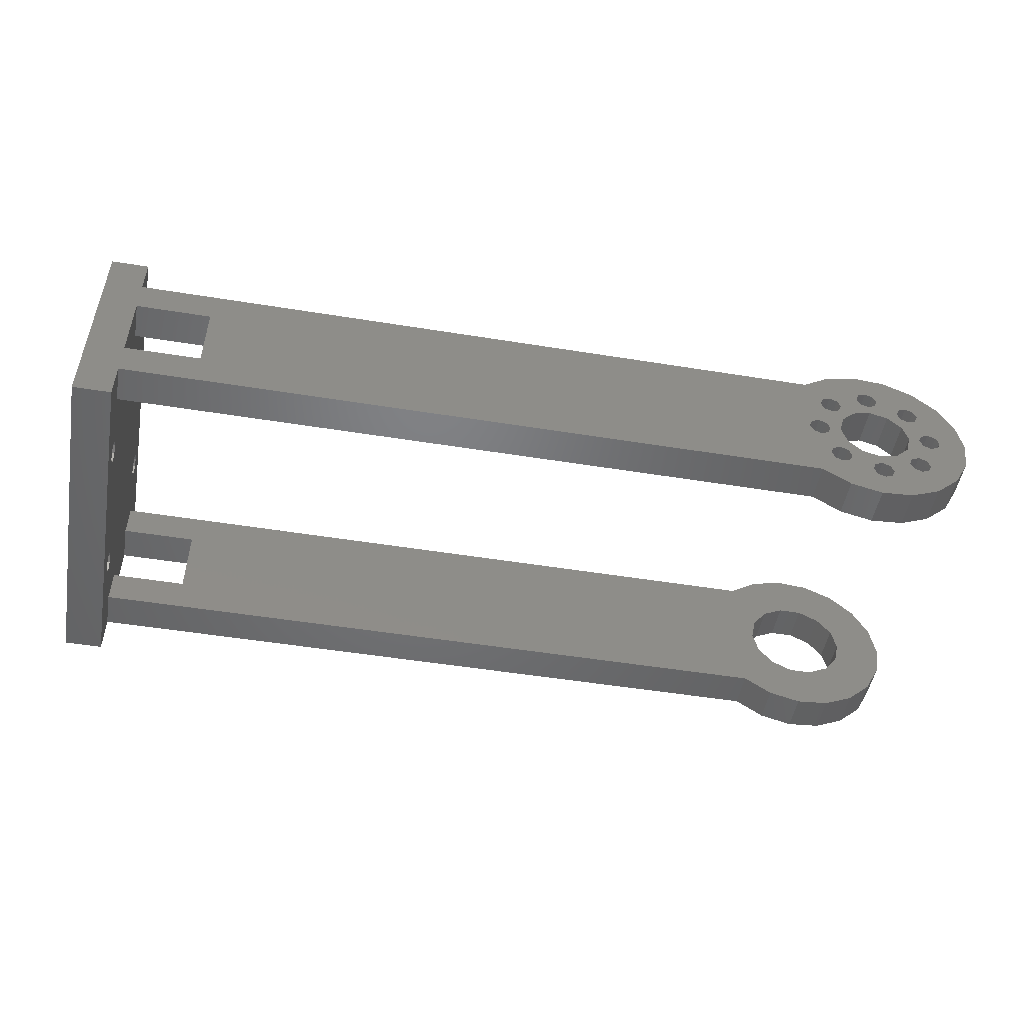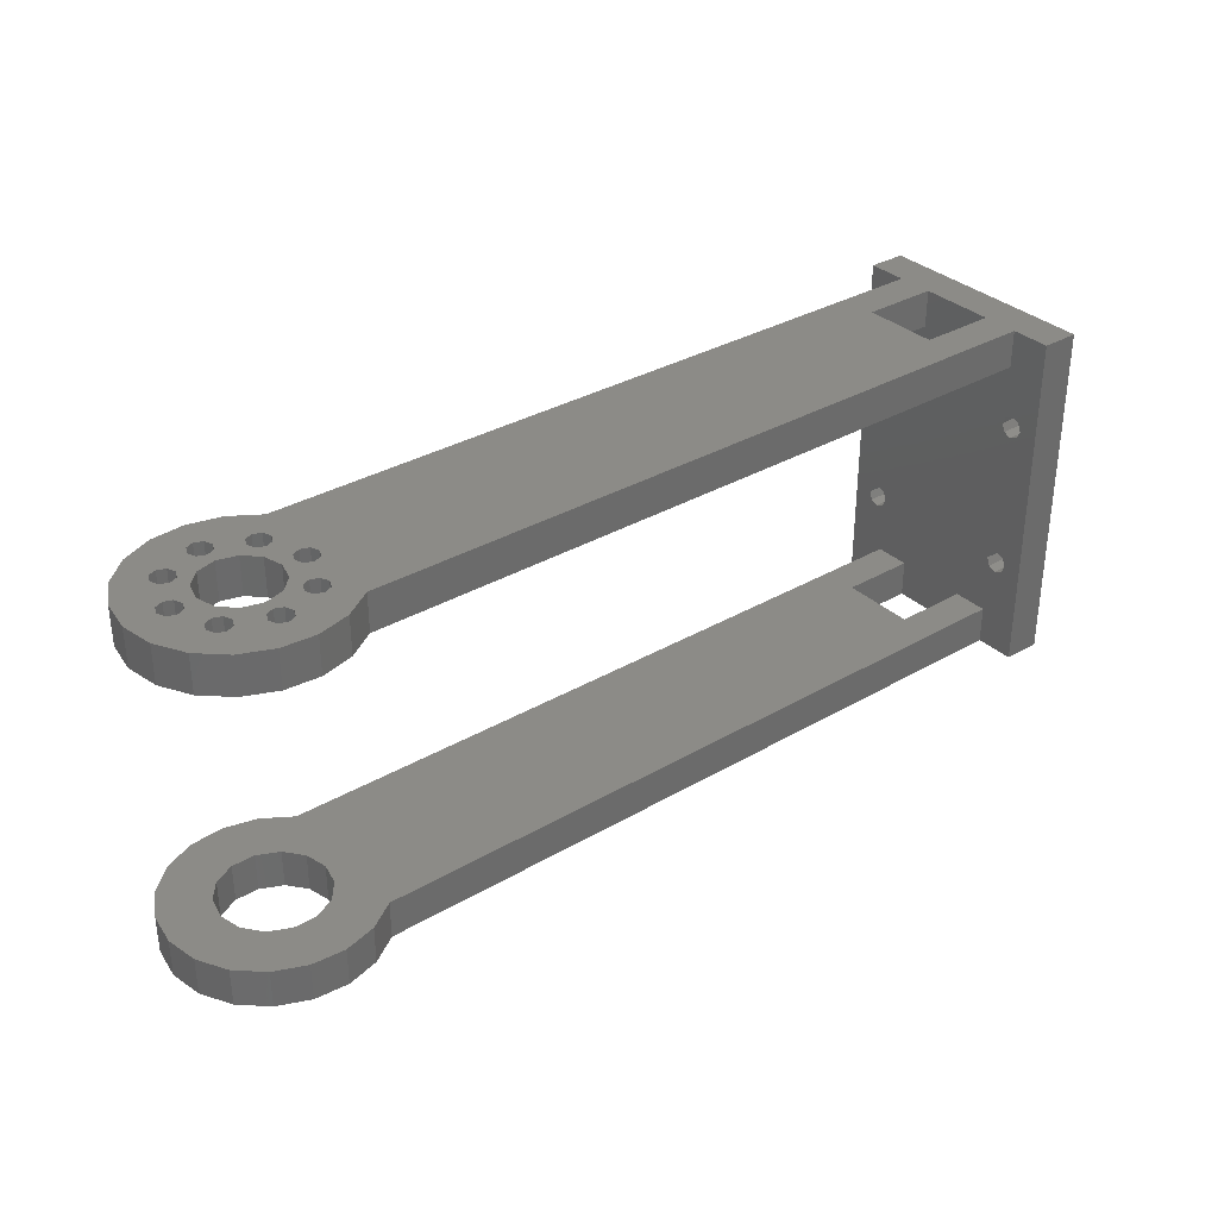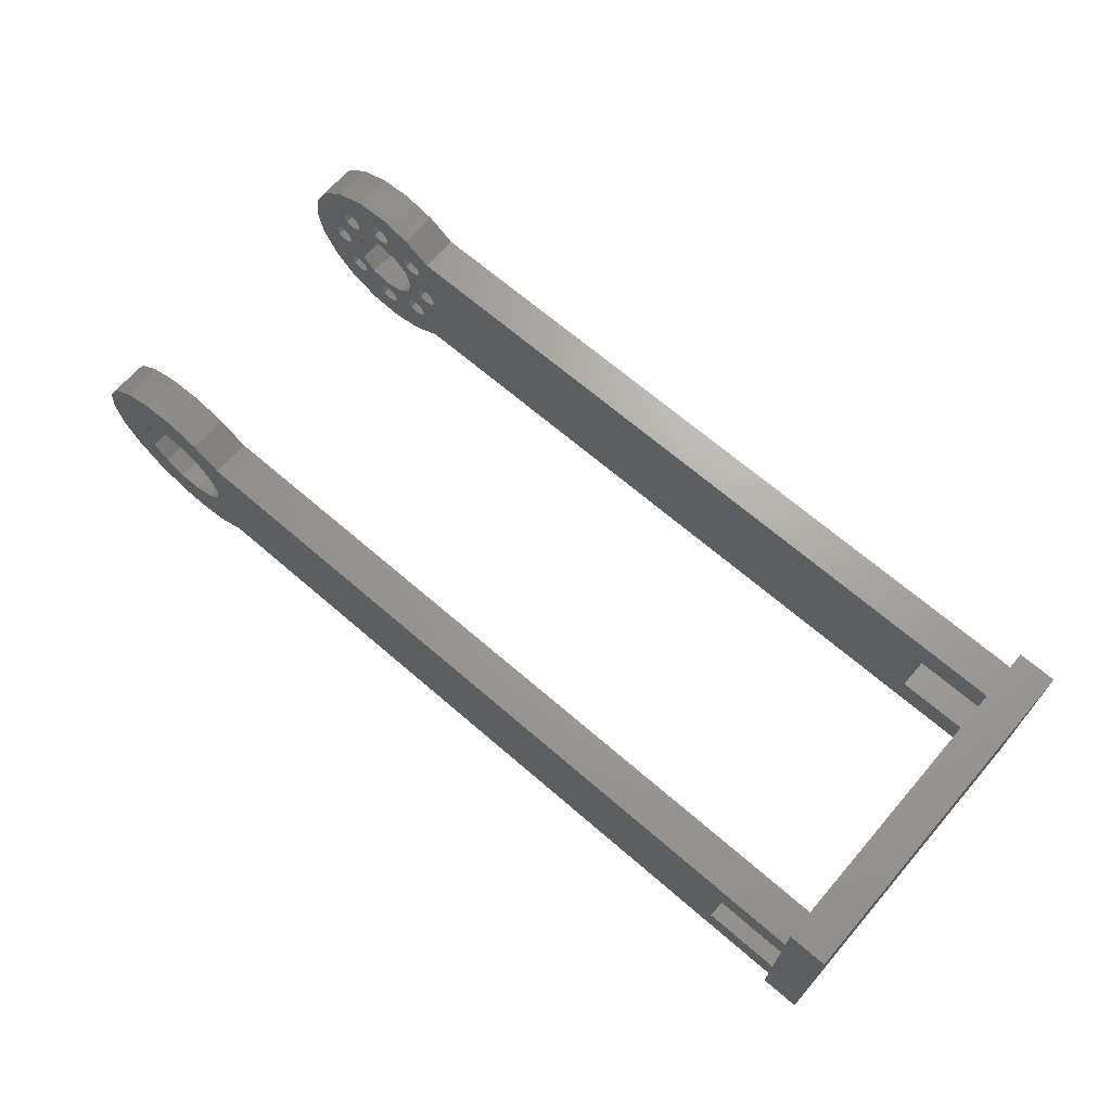
<metadata>
{"format":"stl","ext":"stl","renderer":"f3d","projection":"perspective","resolution":1024,"background":"white","views":[{"elev":-50.1,"azim":-10.1,"up":"+Y"},{"elev":33.3,"azim":141.4,"up":"+Z"},{"elev":68.0,"azim":-139.2,"up":"+Y"}]}
</metadata>
<code>
# stl→obj: 336 verts, 716 faces
v -27.32 20.89 2.848
v -22.32 19.83 2.408
v -27.32 19.83 2.408
v -22.32 19.39 1.348
v -27.32 19.39 1.348
v -22.32 20.89 2.848
v -27.32 21.95 2.408
v -22.32 21.95 2.408
v -27.32 22.39 1.348
v -22.32 22.39 1.348
v -27.32 20.89 -0.1525
v -22.32 21.95 0.2868
v -27.32 21.95 0.2868
v -22.32 20.89 -0.1525
v -27.32 19.83 0.2868
v -22.32 19.83 0.2868
v -27.32 42.89 -0.1525
v -22.32 43.95 0.2868
v -27.32 43.95 0.2868
v -22.32 44.39 1.348
v -27.32 44.39 1.348
v -22.32 42.89 -0.1525
v -27.32 41.83 0.2868
v -22.32 41.83 0.2868
v -27.32 41.39 1.348
v -22.32 41.39 1.348
v -27.32 42.89 2.848
v -22.32 41.83 2.408
v -27.32 41.83 2.408
v -22.32 42.89 2.848
v -27.32 43.95 2.408
v -22.32 43.95 2.408
v -27.32 20.89 22.85
v -22.32 19.83 22.41
v -27.32 19.83 22.41
v -22.32 19.39 21.35
v -27.32 19.39 21.35
v -22.32 20.89 22.85
v -27.32 21.95 22.41
v -22.32 21.95 22.41
v -27.32 22.39 21.35
v -22.32 22.39 21.35
v -27.32 20.89 19.85
v -22.32 21.95 20.29
v -27.32 21.95 20.29
v -22.32 20.89 19.85
v -27.32 19.83 20.29
v -22.32 19.83 20.29
v -27.32 42.89 19.85
v -22.32 43.95 20.29
v -27.32 43.95 20.29
v -22.32 44.39 21.35
v -27.32 44.39 21.35
v -22.32 42.89 19.85
v -27.32 41.83 20.29
v -22.32 41.83 20.29
v -27.32 41.39 21.35
v -22.32 41.39 21.35
v -27.32 42.89 22.85
v -22.32 41.83 22.41
v -27.32 41.83 22.41
v -22.32 42.89 22.85
v -27.32 43.95 22.41
v -22.32 43.95 22.41
v -27.32 46.89 34.35
v -22.32 46.89 34.35
v -27.32 46.89 -11.65
v -22.32 46.89 -11.65
v -27.32 16.89 -11.65
v -22.32 16.89 -11.65
v -27.32 16.89 34.35
v -22.32 16.89 34.35
v -22.32 36.89 -11.65
v -12.32 36.89 -11.65
v -22.32 36.89 -6.652
v -12.32 36.89 -6.652
v -12.32 26.89 -11.65
v -12.32 26.89 -6.652
v -22.32 26.89 -11.65
v -22.32 26.89 -6.652
v -22.32 41.64 -11.65
v -22.32 41.64 -6.652
v 72.71 41.64 -11.65
v 72.71 41.64 -6.652
v 76.36 44.03 -11.65
v 76.36 44.03 -6.652
v 80.59 45.1 -11.65
v 80.59 45.1 -6.652
v 84.94 44.74 -11.65
v 84.94 44.74 -6.652
v 88.93 42.98 -11.65
v 88.93 42.98 -6.652
v 92.14 40.03 -11.65
v 92.14 40.03 -6.652
v 94.22 36.19 -11.65
v 94.22 36.19 -6.652
v 94.93 31.89 -11.65
v 94.93 31.89 -6.652
v 94.22 27.59 -11.65
v 94.22 27.59 -6.652
v 92.14 23.75 -11.65
v 92.14 23.75 -6.652
v 88.93 20.8 -11.65
v 88.93 20.8 -6.652
v 84.94 19.05 -11.65
v 84.94 19.05 -6.652
v 80.59 18.69 -11.65
v 80.59 18.69 -6.652
v 76.36 19.76 -11.65
v 76.36 19.76 -6.652
v 72.71 22.14 -11.65
v 72.71 22.14 -6.652
v -22.32 22.14 -11.65
v -22.32 22.14 -6.652
v 88.48 31.89 -11.65
v 87.81 34.84 -11.65
v 87.81 28.94 -11.65
v 77.44 37.21 -11.65
v 75.56 34.84 -11.65
v 74.88 31.89 -11.65
v 80.17 25.26 -11.65
v 83.2 25.26 -11.65
v 85.92 26.58 -11.65
v 75.56 28.94 -11.65
v 77.44 26.58 -11.65
v 80.17 38.52 -11.65
v 83.2 38.52 -11.65
v 85.92 37.21 -11.65
v 77.44 37.21 -6.652
v 77.44 26.58 -6.652
v 75.56 28.94 -6.652
v 74.88 31.89 -6.652
v 75.56 34.84 -6.652
v 83.2 25.26 -6.652
v 80.17 25.26 -6.652
v 83.2 38.52 -6.652
v 80.17 38.52 -6.652
v 85.92 37.21 -6.652
v 87.81 34.84 -6.652
v 88.48 31.89 -6.652
v 87.81 28.94 -6.652
v 85.92 26.58 -6.652
v -22.32 36.89 29.35
v -12.32 36.89 29.35
v -22.32 36.89 34.35
v -12.32 36.89 34.35
v -12.32 26.89 29.35
v -12.32 26.89 34.35
v -22.32 26.89 29.35
v -22.32 26.89 34.35
v 77.09 38.61 29.35
v 76.03 39.05 34.35
v 76.03 39.05 29.35
v 74.97 38.61 34.35
v 74.97 38.61 29.35
v 77.09 38.61 34.35
v 77.53 37.55 29.35
v 77.53 37.55 34.35
v 77.09 36.49 29.35
v 77.09 36.49 34.35
v 74.97 36.49 29.35
v 76.03 36.05 34.35
v 76.03 36.05 29.35
v 74.97 36.49 34.35
v 74.53 37.55 29.35
v 74.53 37.55 34.35
v 73.68 33.39 29.35
v 72.62 32.95 34.35
v 72.62 32.95 29.35
v 72.18 31.89 34.35
v 72.18 31.89 29.35
v 73.68 33.39 34.35
v 74.74 32.95 29.35
v 74.74 32.95 34.35
v 75.18 31.89 29.35
v 75.18 31.89 34.35
v 73.68 30.39 29.35
v 74.74 30.83 34.35
v 74.74 30.83 29.35
v 73.68 30.39 34.35
v 72.62 30.83 29.35
v 72.62 30.83 34.35
v 74.97 27.3 29.35
v 74.53 26.24 34.35
v 74.53 26.24 29.35
v 74.97 25.17 34.35
v 74.97 25.17 29.35
v 74.97 27.3 34.35
v 76.03 27.74 29.35
v 76.03 27.74 34.35
v 77.09 27.3 29.35
v 77.09 27.3 34.35
v 77.09 25.17 29.35
v 77.53 26.24 34.35
v 77.53 26.24 29.35
v 77.09 25.17 34.35
v 76.03 24.74 29.35
v 76.03 24.74 34.35
v 80.18 23.89 29.35
v 80.62 22.83 34.35
v 80.62 22.83 29.35
v 81.68 22.39 34.35
v 81.68 22.39 29.35
v 80.18 23.89 34.35
v 80.62 24.95 29.35
v 80.62 24.95 34.35
v 81.68 25.39 29.35
v 81.68 25.39 34.35
v 83.18 23.89 29.35
v 82.74 24.95 34.35
v 82.74 24.95 29.35
v 83.18 23.89 34.35
v 82.74 22.83 29.35
v 82.74 22.83 34.35
v 86.28 25.17 29.35
v 87.34 24.74 34.35
v 87.34 24.74 29.35
v 88.4 25.17 34.35
v 88.4 25.17 29.35
v 86.28 25.17 34.35
v 85.84 26.24 29.35
v 85.84 26.24 34.35
v 86.28 27.3 29.35
v 86.28 27.3 34.35
v 88.4 27.3 29.35
v 87.34 27.74 34.35
v 87.34 27.74 29.35
v 88.4 27.3 34.35
v 88.84 26.24 29.35
v 88.84 26.24 34.35
v 89.68 30.39 29.35
v 90.74 30.83 34.35
v 90.74 30.83 29.35
v 91.18 31.89 34.35
v 91.18 31.89 29.35
v 89.68 30.39 34.35
v 88.62 30.83 29.35
v 88.62 30.83 34.35
v 88.18 31.89 29.35
v 88.18 31.89 34.35
v 89.68 33.39 29.35
v 88.62 32.95 34.35
v 88.62 32.95 29.35
v 89.68 33.39 34.35
v 90.74 32.95 29.35
v 90.74 32.95 34.35
v 88.4 36.49 29.35
v 88.84 37.55 34.35
v 88.84 37.55 29.35
v 88.4 38.61 34.35
v 88.4 38.61 29.35
v 88.4 36.49 34.35
v 87.34 36.05 29.35
v 87.34 36.05 34.35
v 86.28 36.49 29.35
v 86.28 36.49 34.35
v 86.28 38.61 29.35
v 85.84 37.55 34.35
v 85.84 37.55 29.35
v 86.28 38.61 34.35
v 87.34 39.05 29.35
v 87.34 39.05 34.35
v 83.18 39.89 29.35
v 82.74 40.95 34.35
v 82.74 40.95 29.35
v 81.68 41.39 34.35
v 81.68 41.39 29.35
v 83.18 39.89 34.35
v 82.74 38.83 29.35
v 82.74 38.83 34.35
v 81.68 38.39 29.35
v 81.68 38.39 34.35
v 80.18 39.89 29.35
v 80.62 38.83 34.35
v 80.62 38.83 29.35
v 80.18 39.89 34.35
v 80.62 40.95 29.35
v 80.62 40.95 34.35
v -22.32 41.64 29.35
v -22.32 41.64 34.35
v 72.71 41.64 29.35
v 72.71 41.64 34.35
v 76.36 44.03 29.35
v 76.36 44.03 34.35
v 80.59 45.1 29.35
v 80.59 45.1 34.35
v 84.94 44.74 29.35
v 84.94 44.74 34.35
v 88.93 42.98 29.35
v 88.93 42.98 34.35
v 92.14 40.03 29.35
v 92.14 40.03 34.35
v 94.22 36.19 29.35
v 94.22 36.19 34.35
v 94.93 31.89 29.35
v 94.93 31.89 34.35
v 94.22 27.59 29.35
v 94.22 27.59 34.35
v 92.14 23.75 29.35
v 92.14 23.75 34.35
v 88.93 20.8 29.35
v 88.93 20.8 34.35
v 84.94 19.05 29.35
v 84.94 19.05 34.35
v 80.59 18.69 29.35
v 80.59 18.69 34.35
v 76.36 19.76 29.35
v 76.36 19.76 34.35
v 72.71 22.14 29.35
v 72.71 22.14 34.35
v -22.32 22.14 29.35
v -22.32 22.14 34.35
v 79.18 27.56 29.35
v 81.68 26.89 29.35
v 77.35 29.39 29.35
v 76.68 31.89 29.35
v 84.18 27.56 29.35
v 86.01 29.39 29.35
v 86.68 31.89 29.35
v 86.01 34.39 29.35
v 84.18 36.22 29.35
v 81.68 36.89 29.35
v 79.18 36.22 29.35
v 77.35 34.39 29.35
v 86.68 31.89 34.35
v 86.01 29.39 34.35
v 86.01 34.39 34.35
v 81.68 26.89 34.35
v 76.68 31.89 34.35
v 77.35 34.39 34.35
v 79.18 36.22 34.35
v 81.68 36.89 34.35
v 79.18 27.56 34.35
v 77.35 29.39 34.35
v 84.18 36.22 34.35
v 84.18 27.56 34.35
f 1 2 3
f 3 2 4
f 3 4 5
f 2 1 6
f 6 1 7
f 6 7 8
f 8 7 9
f 8 9 10
f 11 12 13
f 13 12 10
f 13 10 9
f 12 11 14
f 14 11 15
f 14 15 16
f 16 15 5
f 16 5 4
f 17 18 19
f 19 18 20
f 19 20 21
f 18 17 22
f 22 17 23
f 22 23 24
f 24 23 25
f 24 25 26
f 27 28 29
f 29 28 26
f 29 26 25
f 28 27 30
f 30 27 31
f 30 31 32
f 32 31 21
f 32 21 20
f 33 34 35
f 35 34 36
f 35 36 37
f 34 33 38
f 38 33 39
f 38 39 40
f 40 39 41
f 40 41 42
f 43 44 45
f 45 44 42
f 45 42 41
f 44 43 46
f 46 43 47
f 46 47 48
f 48 47 37
f 48 37 36
f 49 50 51
f 51 50 52
f 51 52 53
f 50 49 54
f 54 49 55
f 54 55 56
f 56 55 57
f 56 57 58
f 59 60 61
f 61 60 58
f 61 58 57
f 60 59 62
f 62 59 63
f 62 63 64
f 64 63 53
f 64 53 52
f 65 66 67
f 67 66 68
f 69 67 70
f 70 67 68
f 69 70 71
f 71 70 72
f 65 71 66
f 66 71 72
f 54 32 20
f 54 30 32
f 2 46 4
f 6 46 2
f 70 68 22
f 70 22 14
f 70 14 16
f 70 16 4
f 70 4 46
f 70 46 48
f 70 48 36
f 68 66 52
f 68 52 50
f 68 50 54
f 68 54 20
f 68 20 18
f 68 18 22
f 66 72 38
f 66 38 62
f 66 62 64
f 66 64 52
f 72 70 36
f 72 36 34
f 72 34 38
f 46 56 44
f 44 56 58
f 44 58 42
f 42 58 60
f 42 60 40
f 40 60 62
f 40 62 38
f 56 46 54
f 54 46 6
f 54 6 30
f 30 6 8
f 30 8 28
f 28 8 10
f 28 10 26
f 26 10 12
f 26 12 24
f 24 12 14
f 24 14 22
f 21 31 49
f 31 27 49
f 5 43 3
f 3 43 1
f 69 37 47
f 69 47 43
f 69 43 5
f 69 5 15
f 69 15 11
f 69 11 17
f 69 17 67
f 67 17 19
f 67 19 21
f 67 21 49
f 67 49 51
f 67 51 53
f 67 53 65
f 65 53 63
f 65 63 59
f 65 59 33
f 65 33 71
f 71 33 35
f 71 35 37
f 71 37 69
f 33 59 39
f 39 59 61
f 39 61 41
f 41 61 57
f 41 57 45
f 45 57 55
f 45 55 43
f 43 55 49
f 43 49 1
f 1 49 27
f 1 27 7
f 7 27 29
f 7 29 9
f 9 29 25
f 9 25 13
f 13 25 23
f 13 23 11
f 11 23 17
f 73 74 75
f 75 74 76
f 77 78 74
f 74 78 76
f 77 79 78
f 78 79 80
f 81 73 82
f 82 73 75
f 81 82 83
f 83 82 84
f 83 84 85
f 85 84 86
f 85 86 87
f 87 86 88
f 87 88 89
f 89 88 90
f 89 90 91
f 91 90 92
f 91 92 93
f 93 92 94
f 93 94 95
f 95 94 96
f 95 96 97
f 97 96 98
f 97 98 99
f 99 98 100
f 99 100 101
f 101 100 102
f 101 102 103
f 103 102 104
f 103 104 105
f 105 104 106
f 105 106 107
f 107 106 108
f 107 108 109
f 109 108 110
f 109 110 111
f 111 110 112
f 111 112 113
f 113 112 114
f 79 113 80
f 80 113 114
f 115 116 91
f 115 91 93
f 115 93 95
f 115 95 97
f 115 97 99
f 115 99 101
f 115 101 103
f 115 103 117
f 118 119 85
f 85 119 120
f 85 120 83
f 83 120 77
f 83 77 74
f 121 122 107
f 107 122 123
f 107 123 105
f 105 123 117
f 105 117 103
f 124 125 109
f 109 125 121
f 109 121 107
f 77 120 111
f 111 120 124
f 111 124 109
f 77 111 79
f 79 111 113
f 126 87 127
f 127 87 89
f 127 89 128
f 128 89 91
f 128 91 116
f 85 87 118
f 118 87 126
f 81 83 73
f 73 83 74
f 76 129 75
f 78 80 130
f 78 130 131
f 78 131 132
f 78 132 133
f 78 133 129
f 78 129 76
f 104 102 106
f 106 102 134
f 106 134 108
f 108 134 135
f 108 135 110
f 110 135 112
f 94 92 136
f 136 92 90
f 136 90 137
f 137 90 88
f 137 88 84
f 84 88 86
f 75 129 82
f 82 129 137
f 82 137 84
f 130 80 135
f 135 80 114
f 135 114 112
f 94 136 96
f 96 136 138
f 96 138 98
f 98 138 139
f 98 139 140
f 98 140 100
f 100 140 141
f 100 141 142
f 142 134 100
f 100 134 102
f 122 142 123
f 123 142 141
f 123 141 117
f 117 141 140
f 117 140 115
f 142 122 134
f 134 122 121
f 134 121 135
f 135 121 125
f 135 125 130
f 130 125 124
f 130 124 131
f 131 124 120
f 131 120 132
f 126 129 118
f 118 129 133
f 118 133 119
f 119 133 132
f 119 132 120
f 129 126 137
f 137 126 127
f 137 127 136
f 136 127 128
f 136 128 138
f 138 128 116
f 138 116 139
f 139 116 115
f 139 115 140
f 143 144 145
f 145 144 146
f 147 148 144
f 144 148 146
f 147 149 148
f 148 149 150
f 151 152 153
f 153 152 154
f 153 154 155
f 152 151 156
f 156 151 157
f 156 157 158
f 158 157 159
f 158 159 160
f 161 162 163
f 163 162 160
f 163 160 159
f 162 161 164
f 164 161 165
f 164 165 166
f 166 165 155
f 166 155 154
f 167 168 169
f 169 168 170
f 169 170 171
f 168 167 172
f 172 167 173
f 172 173 174
f 174 173 175
f 174 175 176
f 177 178 179
f 179 178 176
f 179 176 175
f 178 177 180
f 180 177 181
f 180 181 182
f 182 181 171
f 182 171 170
f 183 184 185
f 185 184 186
f 185 186 187
f 184 183 188
f 188 183 189
f 188 189 190
f 190 189 191
f 190 191 192
f 193 194 195
f 195 194 192
f 195 192 191
f 194 193 196
f 196 193 197
f 196 197 198
f 198 197 187
f 198 187 186
f 199 200 201
f 201 200 202
f 201 202 203
f 200 199 204
f 204 199 205
f 204 205 206
f 206 205 207
f 206 207 208
f 209 210 211
f 211 210 208
f 211 208 207
f 210 209 212
f 212 209 213
f 212 213 214
f 214 213 203
f 214 203 202
f 215 216 217
f 217 216 218
f 217 218 219
f 216 215 220
f 220 215 221
f 220 221 222
f 222 221 223
f 222 223 224
f 225 226 227
f 227 226 224
f 227 224 223
f 226 225 228
f 228 225 229
f 228 229 230
f 230 229 219
f 230 219 218
f 231 232 233
f 233 232 234
f 233 234 235
f 232 231 236
f 236 231 237
f 236 237 238
f 238 237 239
f 238 239 240
f 241 242 243
f 243 242 240
f 243 240 239
f 242 241 244
f 244 241 245
f 244 245 246
f 246 245 235
f 246 235 234
f 247 248 249
f 249 248 250
f 249 250 251
f 248 247 252
f 252 247 253
f 252 253 254
f 254 253 255
f 254 255 256
f 257 258 259
f 259 258 256
f 259 256 255
f 258 257 260
f 260 257 261
f 260 261 262
f 262 261 251
f 262 251 250
f 263 264 265
f 265 264 266
f 265 266 267
f 264 263 268
f 268 263 269
f 268 269 270
f 270 269 271
f 270 271 272
f 273 274 275
f 275 274 272
f 275 272 271
f 274 273 276
f 276 273 277
f 276 277 278
f 278 277 267
f 278 267 266
f 279 143 280
f 280 143 145
f 279 280 281
f 281 280 282
f 281 282 283
f 283 282 284
f 283 284 285
f 285 284 286
f 285 286 287
f 287 286 288
f 287 288 289
f 289 288 290
f 289 290 291
f 291 290 292
f 291 292 293
f 293 292 294
f 293 294 295
f 295 294 296
f 295 296 297
f 297 296 298
f 297 298 299
f 299 298 300
f 299 300 301
f 301 300 302
f 301 302 303
f 303 302 304
f 303 304 305
f 305 304 306
f 305 306 307
f 307 306 308
f 307 308 309
f 309 308 310
f 309 310 311
f 311 310 312
f 149 311 150
f 150 311 312
f 199 307 309
f 235 245 295
f 261 263 291
f 261 291 251
f 215 217 209
f 205 195 207
f 205 199 195
f 193 195 199
f 197 193 199
f 313 314 195
f 195 315 313
f 315 195 191
f 243 249 241
f 165 173 167
f 263 261 257
f 257 259 263
f 269 263 259
f 273 275 157
f 273 157 151
f 151 153 273
f 175 173 165
f 175 165 161
f 175 161 163
f 175 163 316
f 271 269 259
f 271 259 157
f 271 157 275
f 144 143 165
f 144 165 167
f 144 167 169
f 144 169 171
f 144 171 147
f 143 279 281
f 143 281 273
f 143 273 153
f 143 153 155
f 143 155 165
f 299 301 303
f 299 303 209
f 299 209 217
f 299 217 219
f 299 219 229
f 299 229 297
f 311 149 147
f 311 147 185
f 311 185 187
f 311 187 197
f 311 197 199
f 311 199 309
f 221 215 209
f 221 209 211
f 221 211 207
f 221 207 195
f 221 195 314
f 221 314 317
f 221 317 318
f 221 318 319
f 221 319 223
f 259 255 319
f 259 319 320
f 259 320 321
f 259 321 322
f 259 322 157
f 245 241 295
f 295 241 249
f 295 249 293
f 293 249 251
f 293 251 291
f 237 231 229
f 229 231 233
f 229 233 297
f 297 233 235
f 297 235 295
f 209 303 213
f 213 303 305
f 213 305 203
f 203 305 201
f 201 305 307
f 201 307 199
f 223 319 227
f 227 319 239
f 227 239 225
f 225 239 237
f 225 237 229
f 177 179 185
f 185 179 175
f 185 175 183
f 183 175 316
f 183 316 189
f 189 316 315
f 189 315 191
f 171 181 147
f 147 181 177
f 147 177 185
f 255 253 319
f 319 253 247
f 319 247 239
f 239 247 249
f 239 249 243
f 322 323 157
f 157 323 324
f 157 324 159
f 159 324 316
f 159 316 163
f 265 287 263
f 263 287 289
f 263 289 291
f 277 285 267
f 267 285 287
f 267 287 265
f 281 283 273
f 273 283 285
f 273 285 277
f 250 290 262
f 250 248 290
f 266 264 288
f 236 230 302
f 146 280 145
f 164 166 172
f 172 162 164
f 162 172 174
f 190 178 180
f 188 190 180
f 180 184 188
f 276 278 152
f 276 152 274
f 268 270 262
f 240 226 238
f 226 236 238
f 236 226 228
f 236 228 230
f 244 294 292
f 325 326 226
f 325 226 254
f 325 254 327
f 176 178 190
f 176 190 162
f 176 162 174
f 208 328 194
f 208 194 196
f 208 196 198
f 208 198 206
f 310 308 198
f 310 198 186
f 310 186 184
f 310 184 180
f 310 180 148
f 310 148 150
f 310 150 312
f 282 280 146
f 282 146 172
f 282 172 166
f 282 166 154
f 282 154 152
f 282 152 278
f 282 278 284
f 148 180 182
f 148 182 170
f 148 170 168
f 148 168 172
f 148 172 146
f 162 190 329
f 162 329 330
f 162 330 331
f 162 331 332
f 162 332 160
f 254 226 240
f 254 240 242
f 254 242 244
f 254 244 252
f 216 212 304
f 304 212 214
f 304 214 306
f 306 214 202
f 306 202 308
f 308 202 200
f 308 200 198
f 198 200 204
f 198 204 206
f 288 286 266
f 266 286 284
f 266 284 278
f 216 304 218
f 218 304 302
f 218 302 230
f 290 288 262
f 262 288 264
f 262 264 268
f 302 300 236
f 236 300 298
f 236 298 232
f 292 290 244
f 244 290 248
f 244 248 252
f 274 152 272
f 272 152 156
f 272 156 332
f 332 156 158
f 332 158 160
f 194 328 192
f 192 328 333
f 192 333 190
f 190 333 334
f 190 334 329
f 262 270 260
f 260 270 272
f 260 272 258
f 258 272 332
f 258 332 256
f 256 332 254
f 254 332 335
f 254 335 327
f 226 326 224
f 224 326 336
f 224 336 222
f 222 336 328
f 222 328 220
f 220 328 208
f 220 208 216
f 216 208 210
f 216 210 212
f 294 244 296
f 296 244 246
f 296 246 234
f 232 298 234
f 234 298 296
f 322 331 323
f 323 331 330
f 323 330 324
f 324 330 329
f 324 329 316
f 331 322 332
f 332 322 321
f 332 321 335
f 335 321 320
f 335 320 327
f 327 320 319
f 327 319 325
f 314 336 317
f 317 336 326
f 317 326 318
f 318 326 325
f 318 325 319
f 336 314 328
f 328 314 313
f 328 313 333
f 333 313 315
f 333 315 334
f 334 315 316
f 334 316 329

</code>
